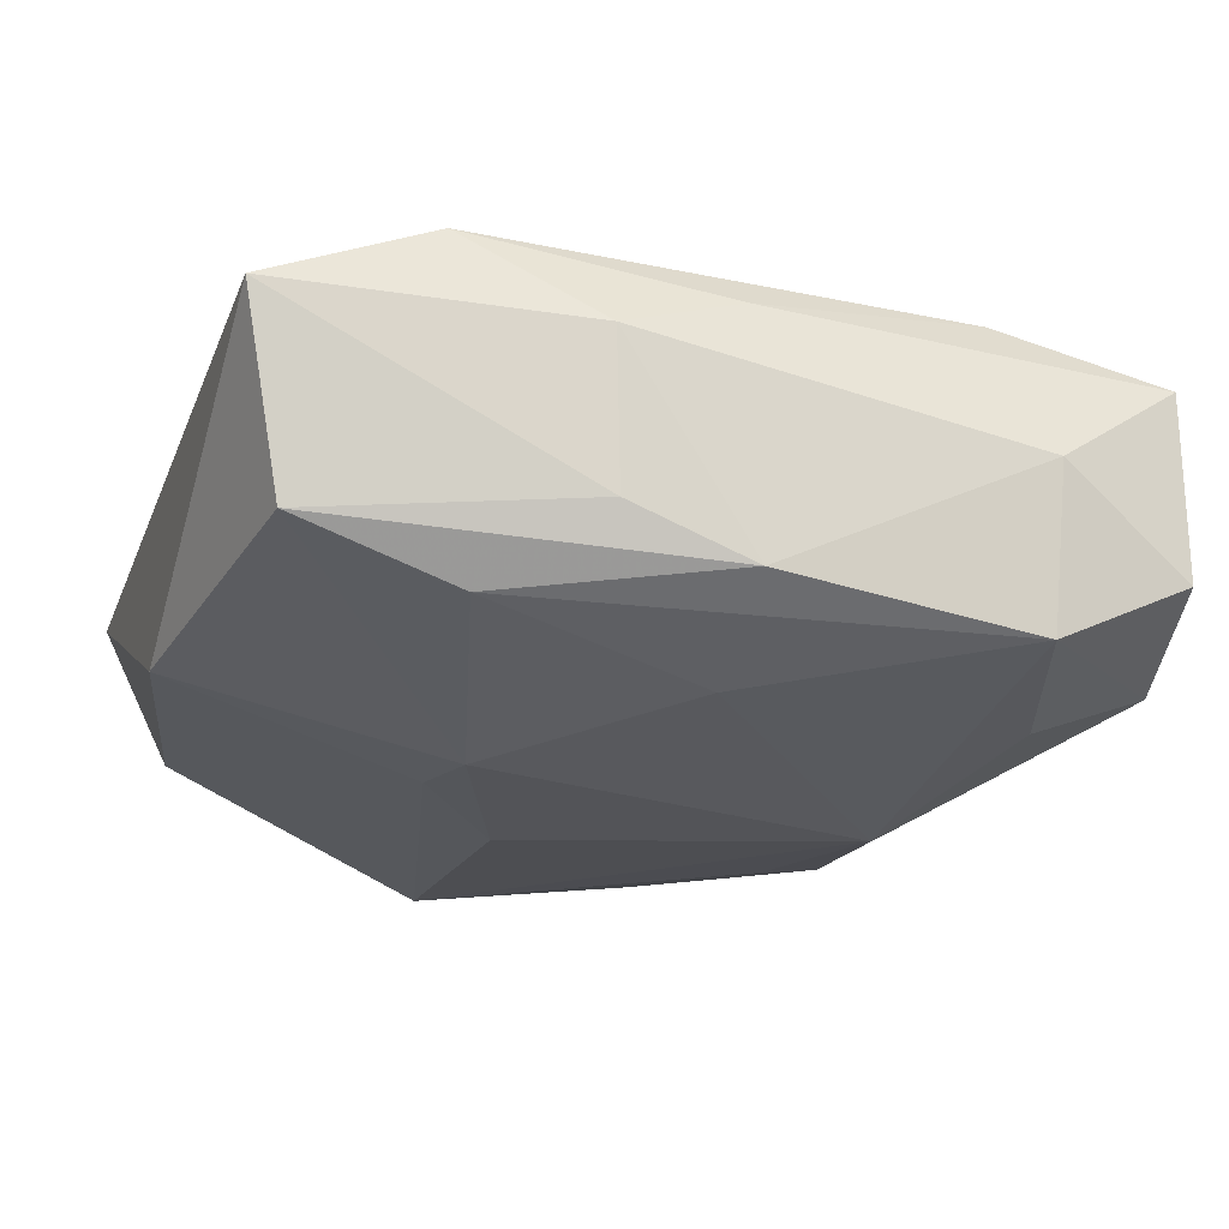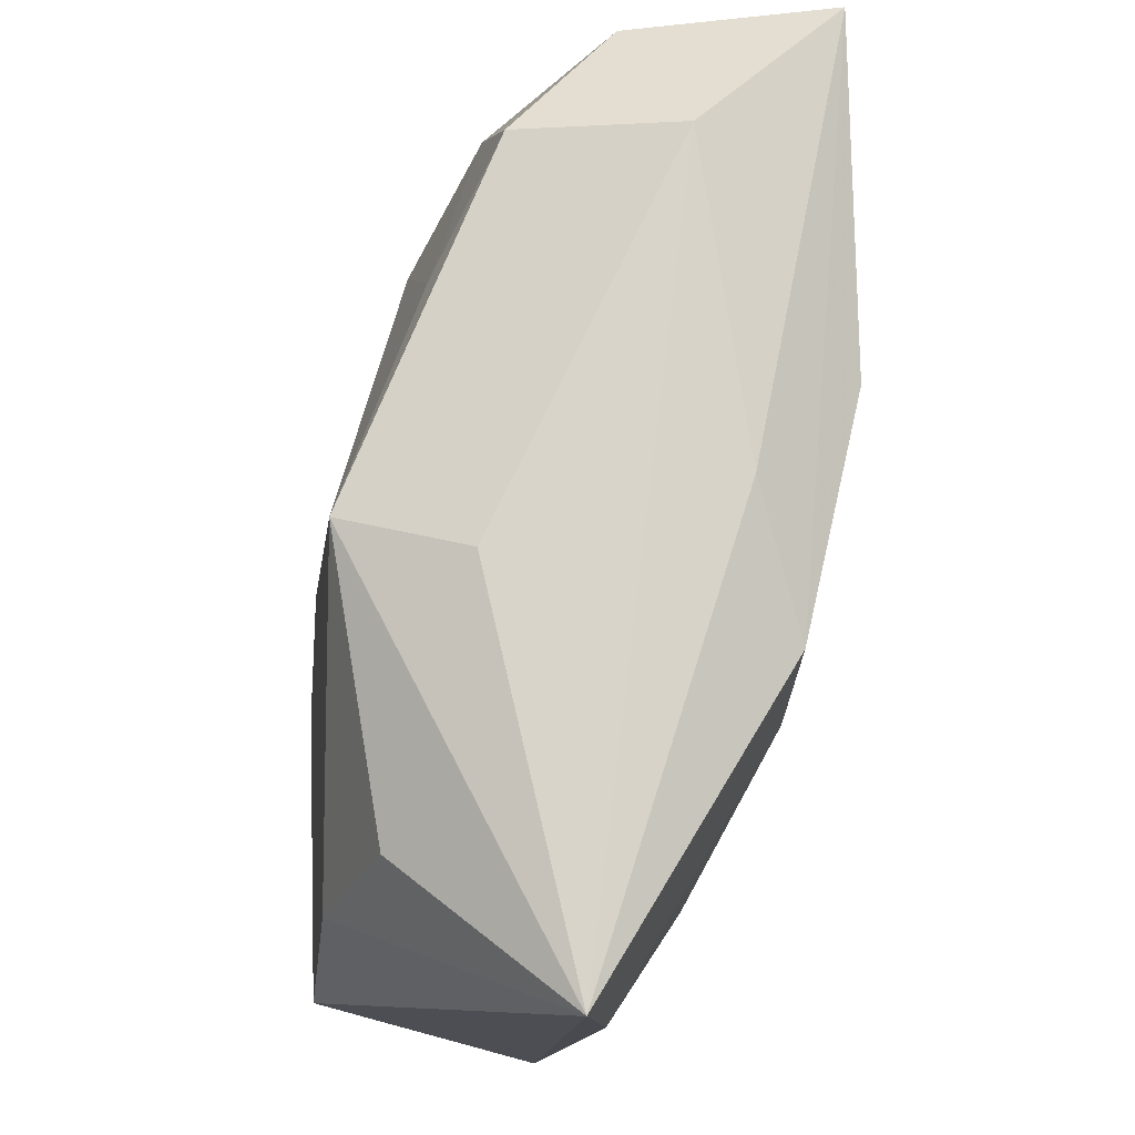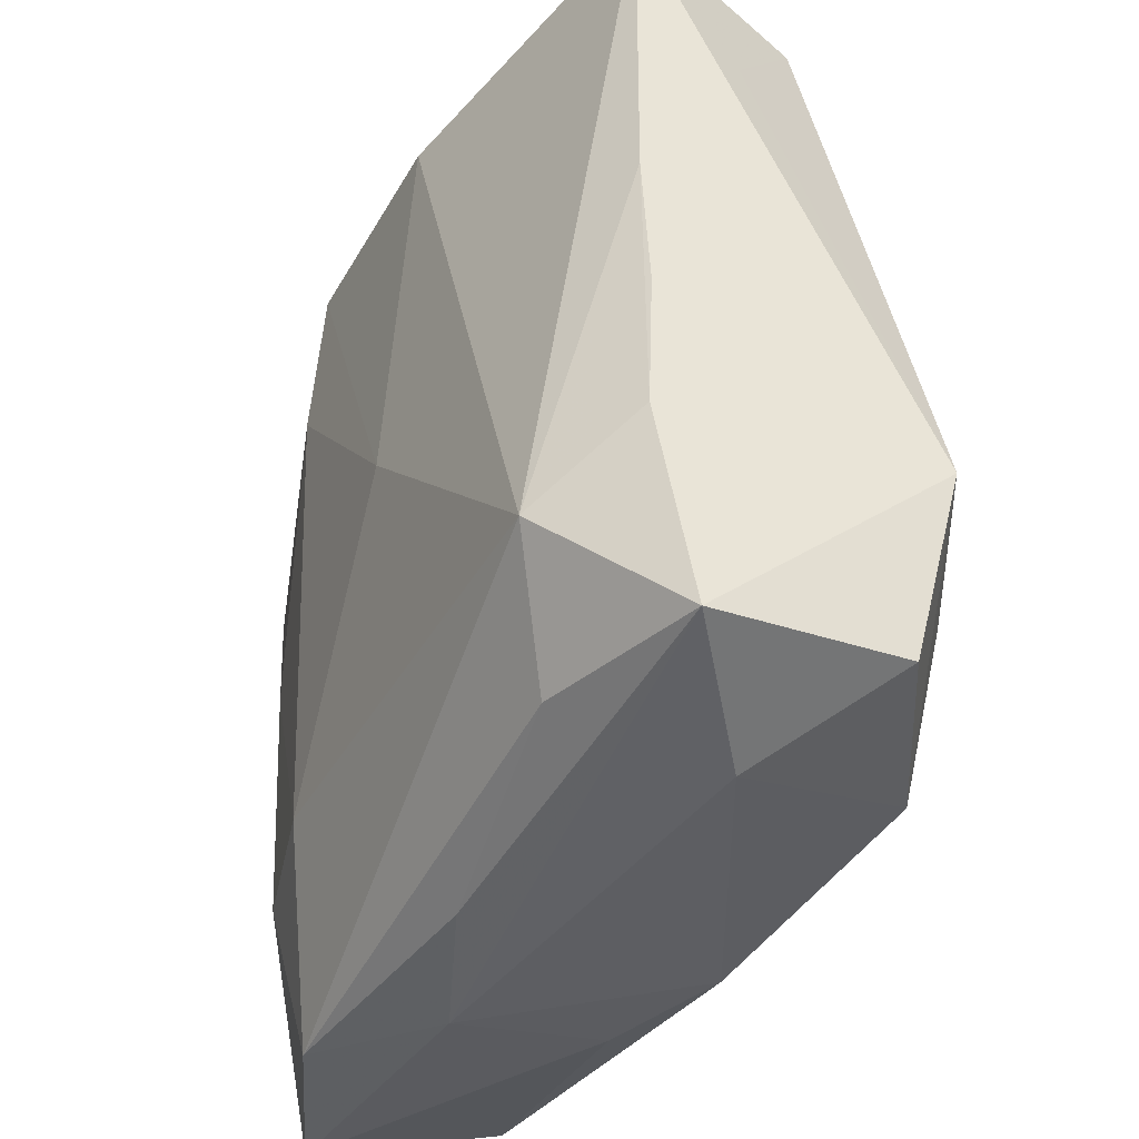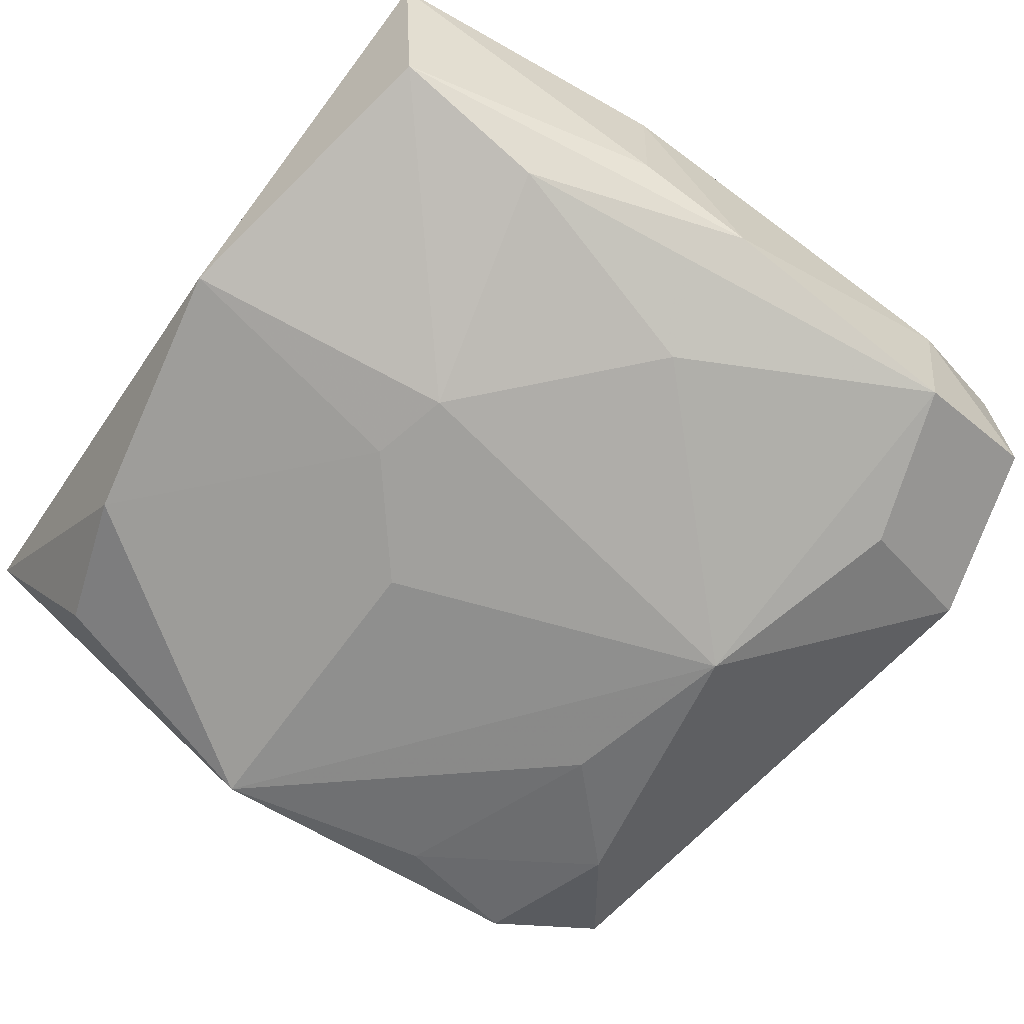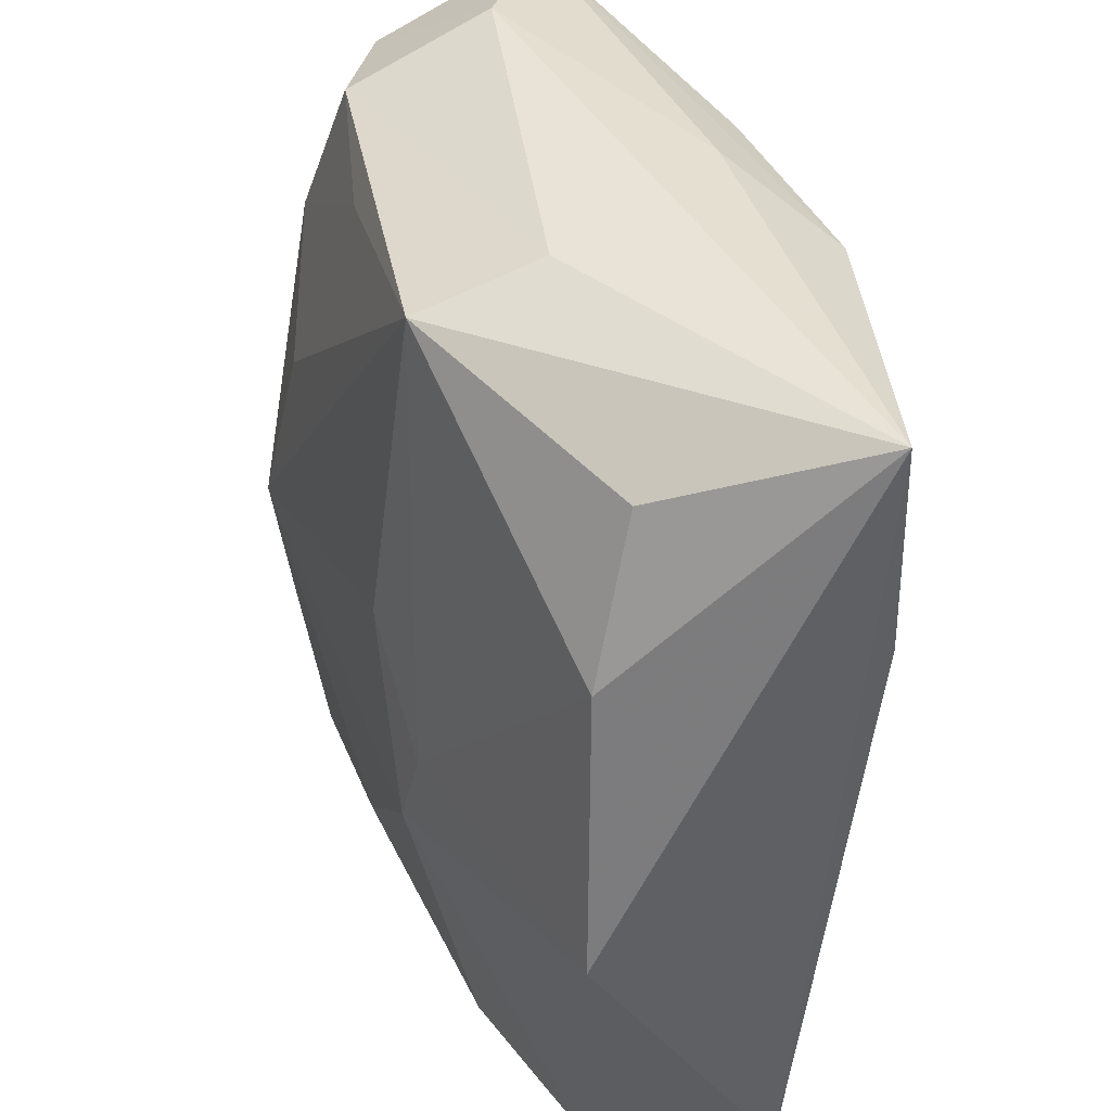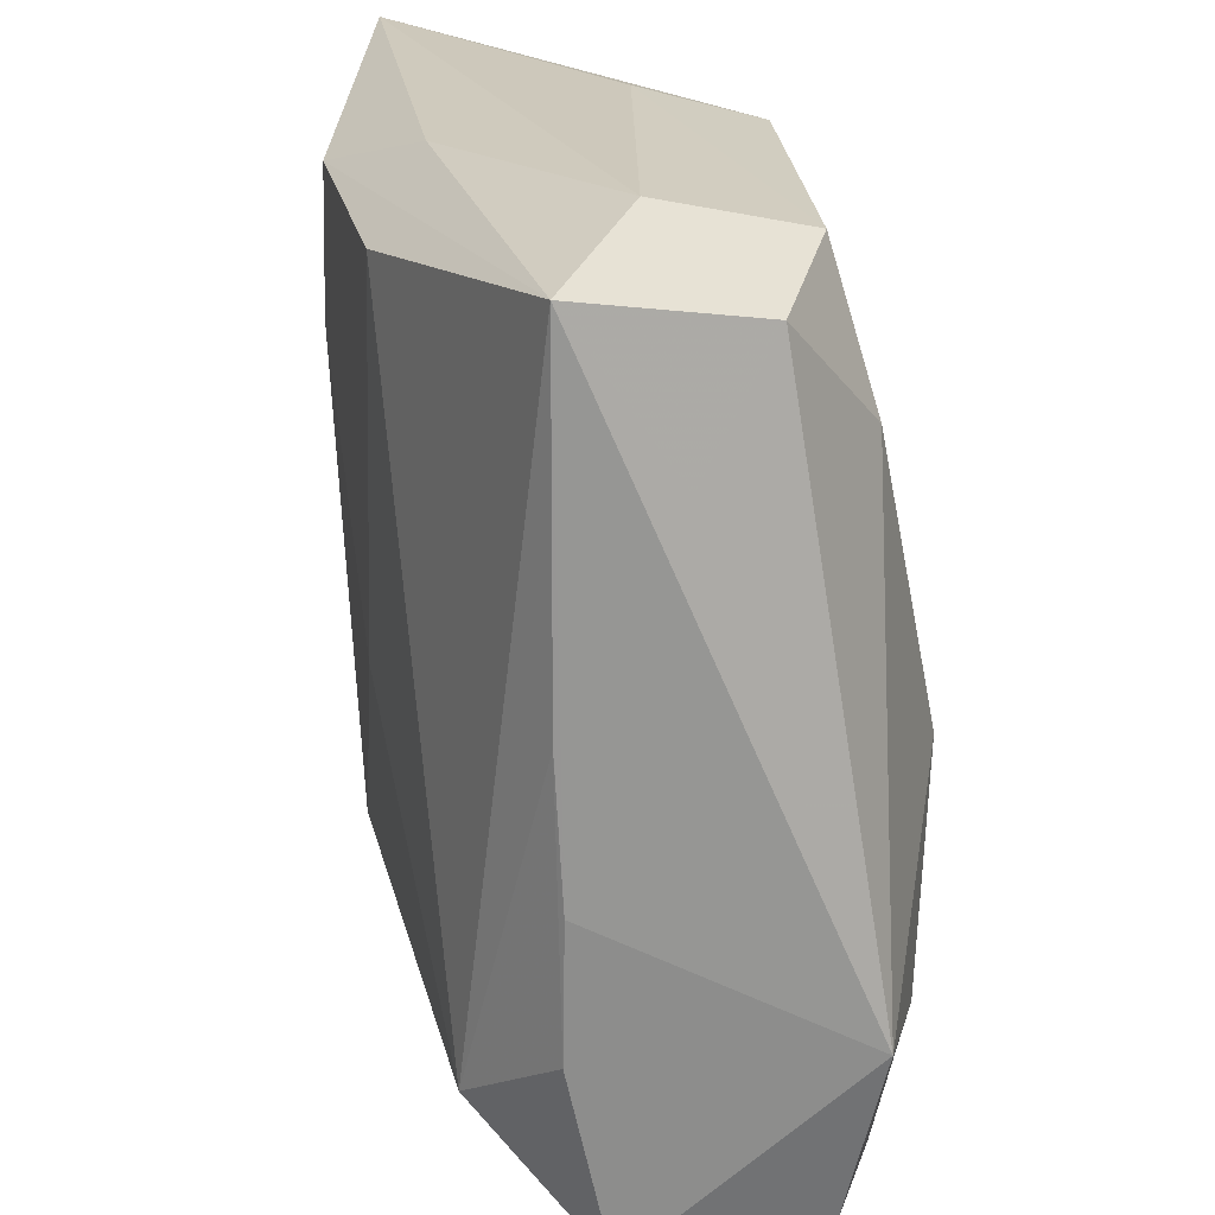
<metadata>
{"format":"obj","ext":"obj","renderer":"f3d","projection":"perspective","resolution":1024,"background":"white","views":[{"elev":-24.6,"azim":-16.3,"up":"+Z"},{"elev":75.5,"azim":-77.0,"up":"+Y"},{"elev":-42.9,"azim":63.6,"up":"+Y"},{"elev":-72.5,"azim":-34.7,"up":"+Z"},{"elev":41.9,"azim":-110.7,"up":"+Y"},{"elev":21.9,"azim":76.6,"up":"+Y"}]}
</metadata>
<code>
v -0.02609 -0.003645 -0.008609
v -0.02609 0.02602 0.006474
v 0.0066 0.02151 0.01255
v -0.02258 -0.02172 -0.007402
v -0.02317 0.01273 -0.007373
v 0.02205 0.02143 -0.002973
v -0.01107 -0.001729 -0.0124
v 0.02613 -0.01267 -0.007661
v 0.02442 0.003653 0.007812
v 0.01744 0.01487 -0.008985
v 0.01411 -0.002337 -0.01339
v 0.02375 -0.02313 -0.005975
v -0.01557 -0.0247 0.007286
v 0.01148 0.008557 -0.01185
v -0.02521 0.01265 0.007318
v 0.01483 0.02335 -0.006959
v 0.02344 -0.02384 0.004835
v 0.0247 0.02377 0.007832
v -0.009893 -0.006562 -0.01308
v -0.02512 -0.02441 0.003258
v 0.02438 -0.004711 0.007337
v 0.000178 -0.0249 -0.008793
v 0.02382 -0.01263 0.007327
v -0.006434 0.02568 -0.003166
v -0.01722 -0.0002678 0.009781
v -0.02063 0.02155 -0.004463
v 0.00324 -0.0006192 0.01255
v -0.006995 0.02252 0.01255
v -0.01313 -0.02085 -0.01008
v -0.006071 0.0236 -0.01042
v -0.0003437 -0.025 0.005502
v 0.01579 -0.02571 -0.000998
v -0.005781 0.004811 -0.01287
v 0.01825 -0.01464 -0.01132
v 0.01343 -0.02283 0.007644
v 0.0001148 0.0249 0.008534
v 0.01631 0.0257 0.002001
v 0.0244 0.01476 0.001667
v 0.01818 -0.0166 0.01115
v 0.01547 -0.02406 -0.01034
v 0.006953 0.02134 -0.009032
v -0.008917 0.01368 0.01249
v -0.006958 -0.02493 -0.006154
v 0.0003864 -0.01686 -0.012
v -0.01746 -0.01484 0.008988
v -0.009377 -0.01491 0.01108
v -0.007488 -0.02615 0.002594
f 18 6 37
f 5 1 2
f 3 28 27
f 18 28 3
f 2 28 36
f 36 28 18
f 36 37 2
f 18 37 36
f 27 28 42
f 42 28 2
f 2 1 20
f 8 10 6
f 11 10 8
f 24 30 2
f 2 37 24
f 16 37 6
f 6 10 16
f 30 24 16
f 16 24 37
f 7 19 1
f 1 5 7
f 7 5 30
f 44 19 11
f 29 19 44
f 2 30 26
f 26 5 2
f 30 5 26
f 18 3 39
f 39 3 27
f 15 42 2
f 2 20 15
f 15 20 45
f 4 20 1
f 1 19 4
f 4 19 29
f 45 20 13
f 35 39 13
f 13 20 47
f 11 30 14
f 14 10 11
f 21 8 18
f 38 6 18
f 18 8 38
f 38 8 6
f 29 44 40
f 40 44 11
f 33 7 30
f 19 7 33
f 33 30 11
f 11 19 33
f 25 15 45
f 42 15 25
f 45 13 46
f 46 13 39
f 46 39 27
f 27 42 46
f 46 25 45
f 42 25 46
f 31 13 47
f 35 13 31
f 41 16 10
f 10 14 41
f 30 16 41
f 41 14 30
f 9 39 23
f 23 21 9
f 18 39 9
f 9 21 18
f 11 8 34
f 34 40 11
f 8 40 34
f 22 4 29
f 29 40 22
f 47 22 32
f 32 22 40
f 4 22 43
f 20 4 43
f 47 20 43
f 43 22 47
f 35 31 17
f 17 39 35
f 17 31 47
f 47 32 17
f 23 39 17
f 17 21 23
f 8 21 17
f 12 32 40
f 12 17 32
f 12 40 8
f 8 17 12

</code>
